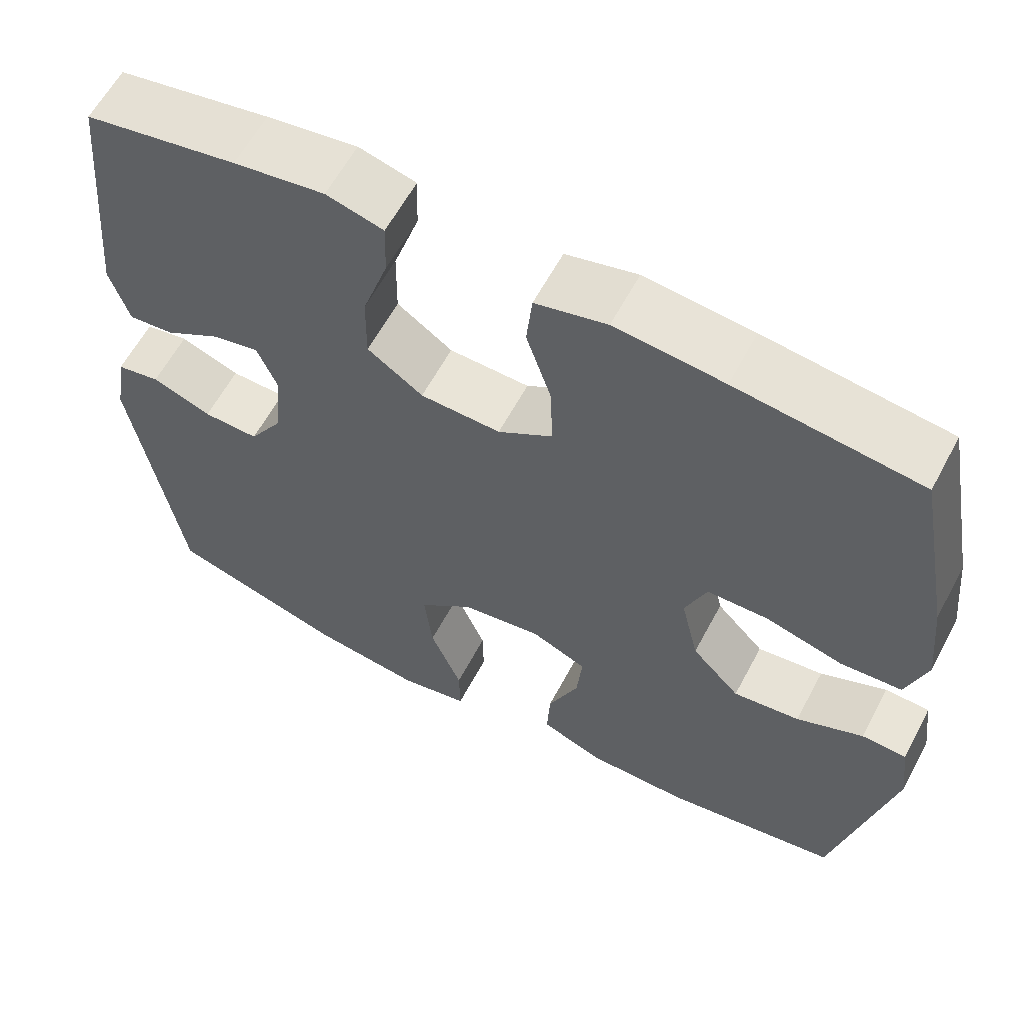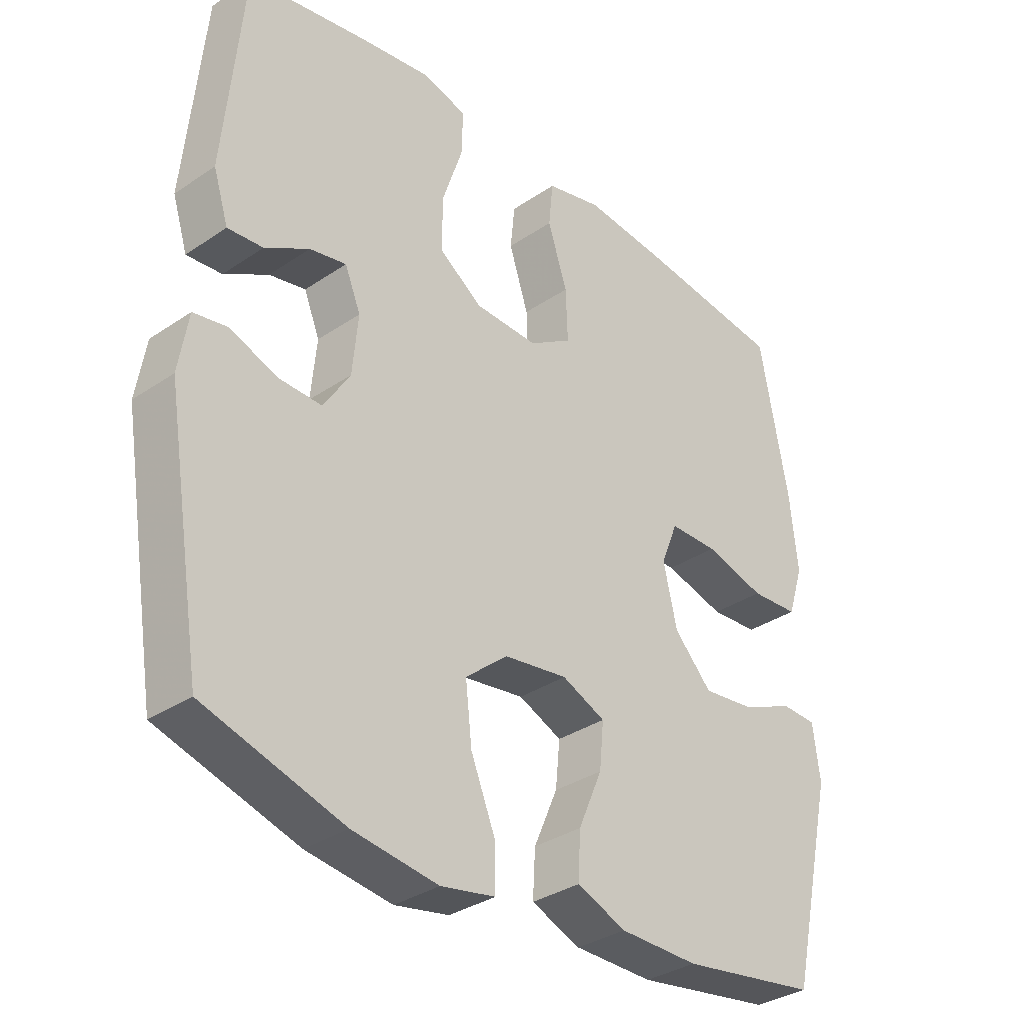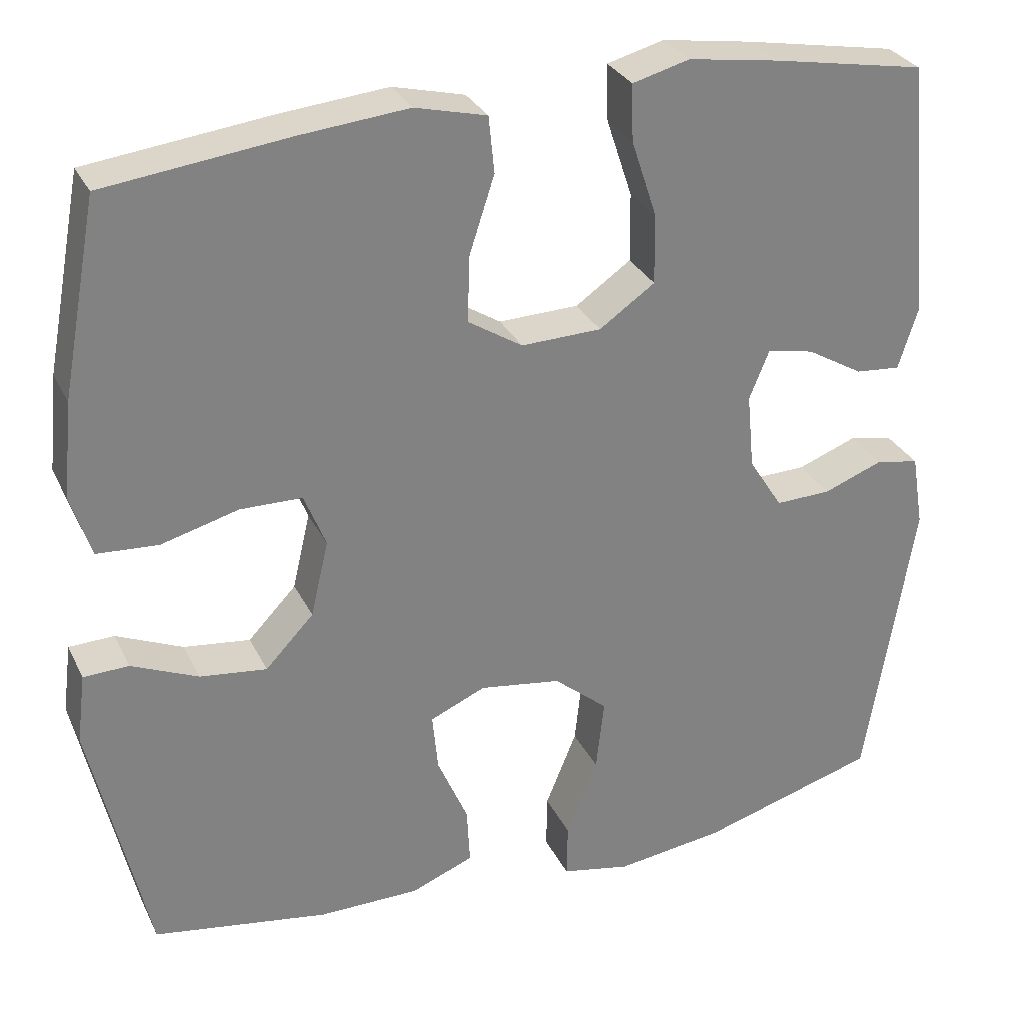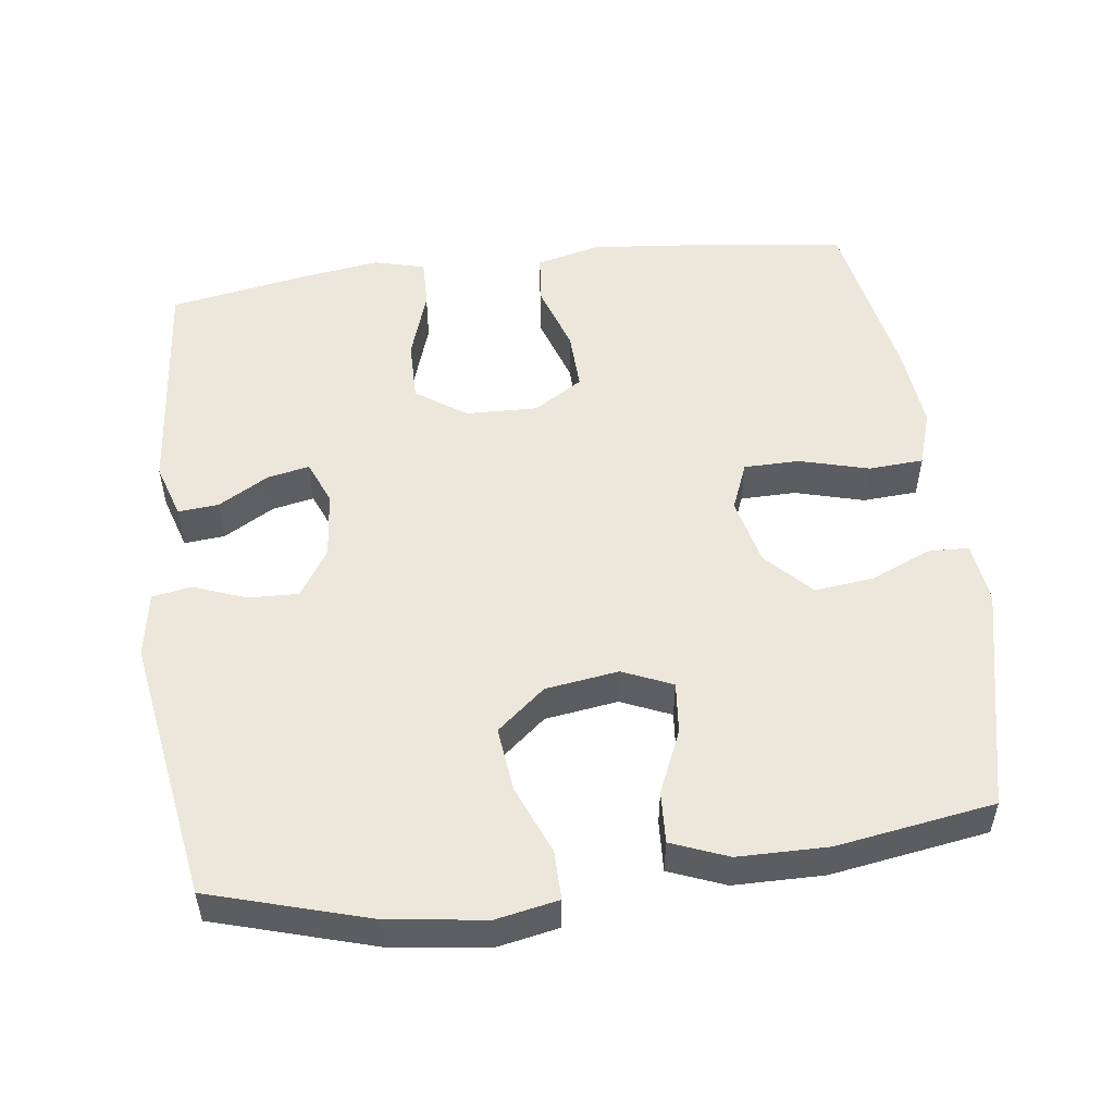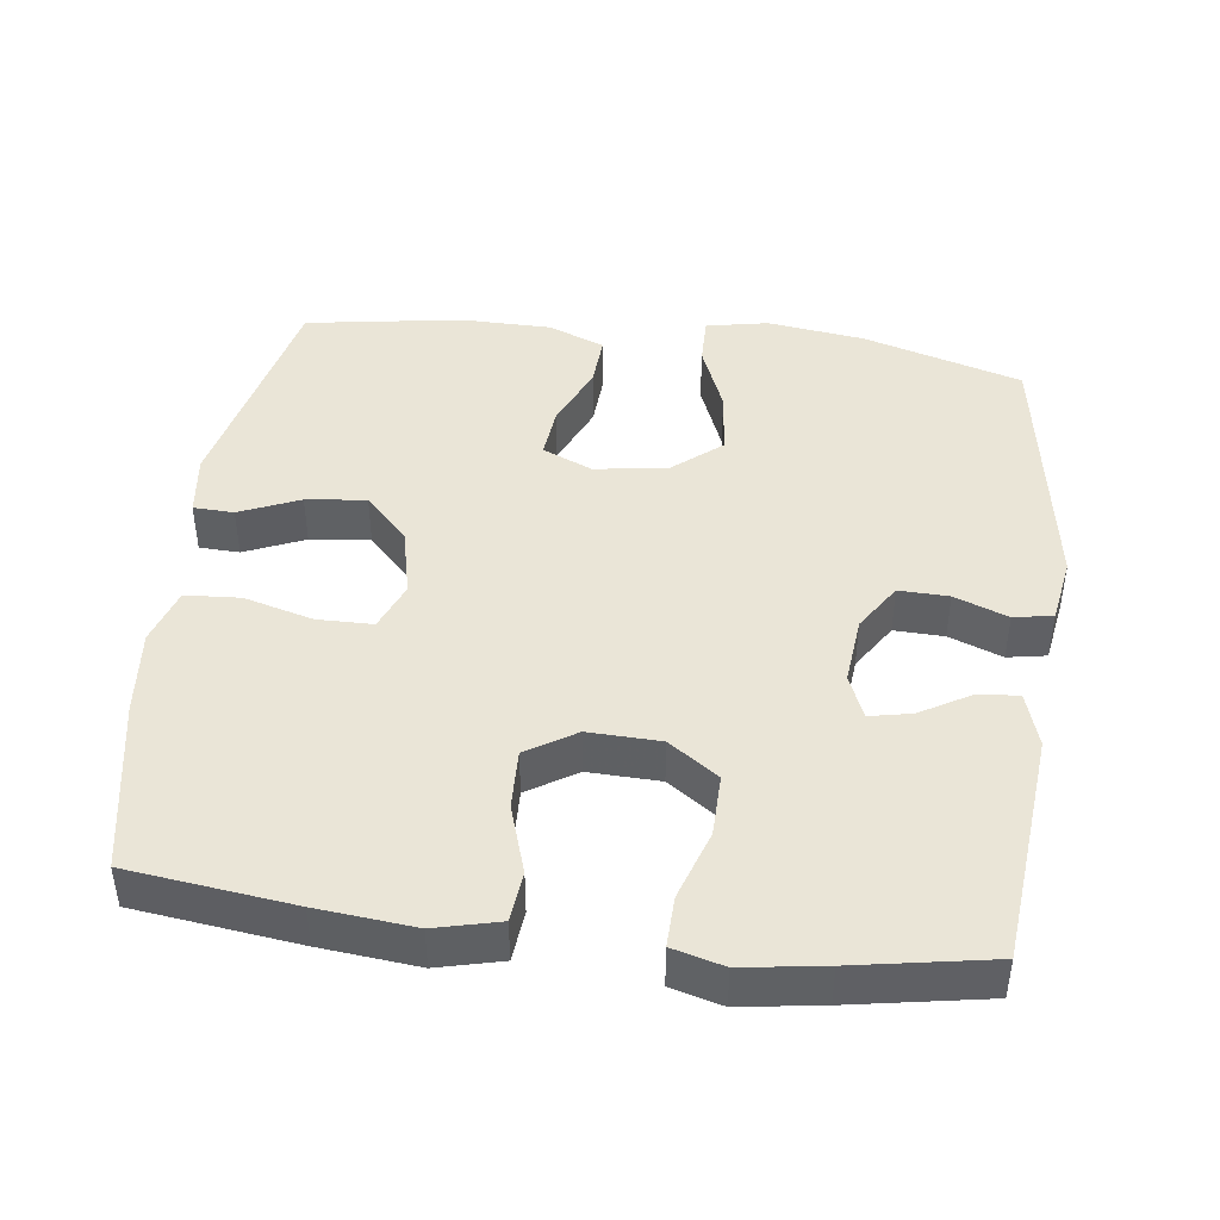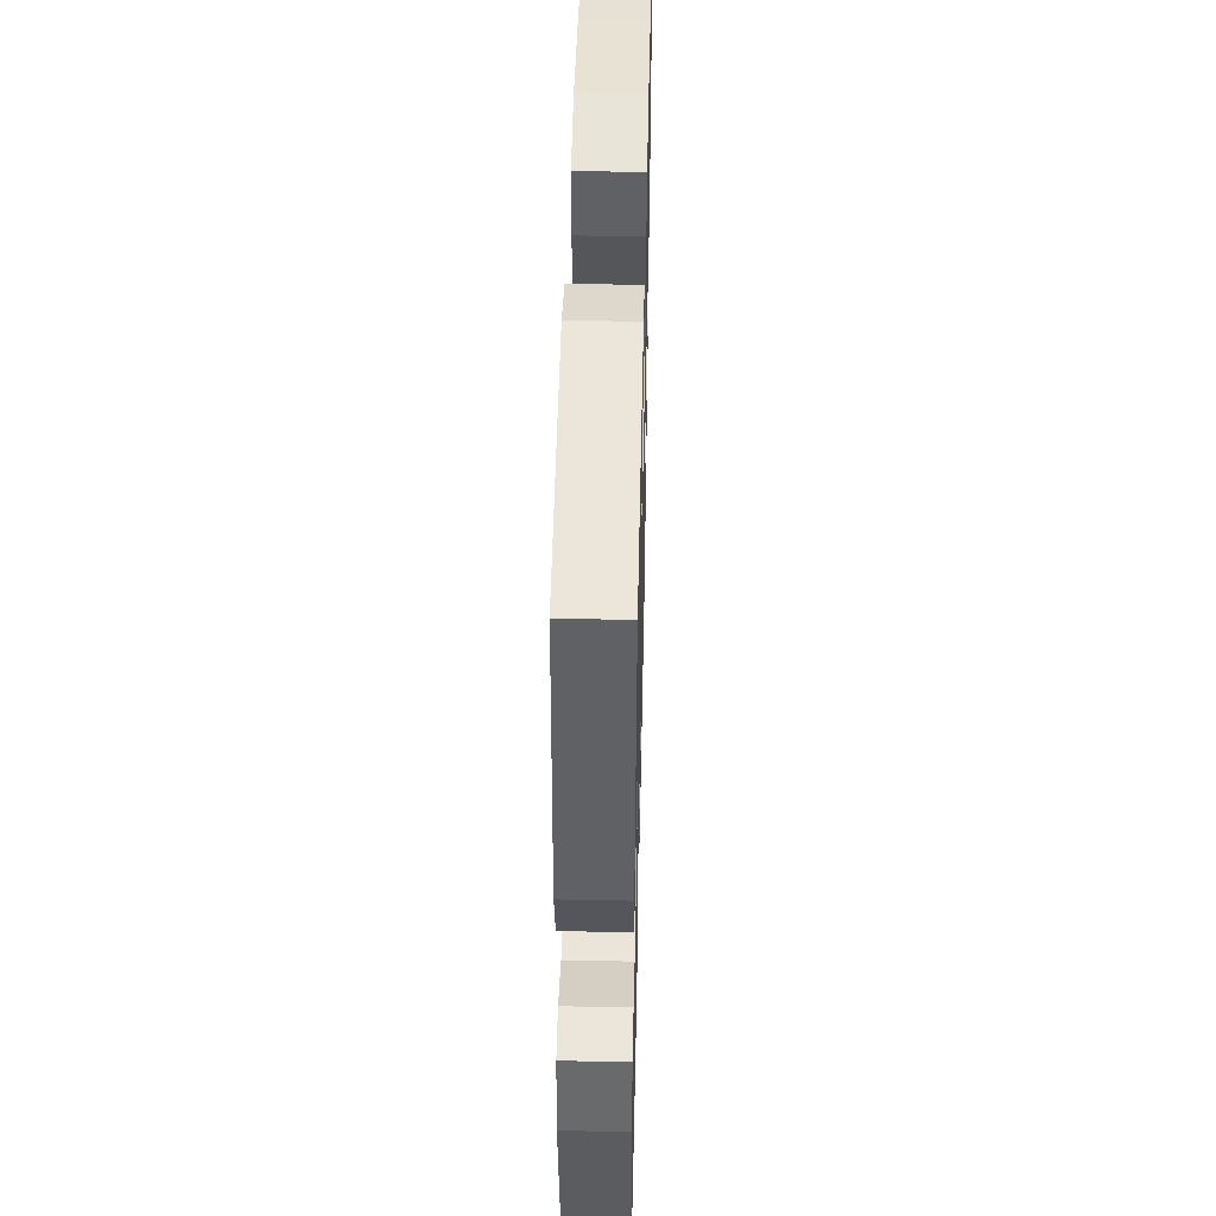
<metadata>
{"format":"obj","ext":"obj","renderer":"f3d","projection":"perspective","resolution":1024,"background":"white","views":[{"elev":60.8,"azim":-152.0,"up":"+Z"},{"elev":-33.7,"azim":132.7,"up":"+Z"},{"elev":29.9,"azim":-22.2,"up":"+Z"},{"elev":52.1,"azim":172.7,"up":"+Y"},{"elev":44.1,"azim":7.4,"up":"+Y"},{"elev":46.3,"azim":91.3,"up":"+Z"}]}
</metadata>
<code>
v -0.5 0.07 -0.5
v -0.571 0.07 -0.185
v -0.56 0.07 -0.099
v -0.504 0.07 -0.097
v -0.421 0.07 -0.133
v -0.338 0.07 -0.143
v -0.278 0.07 -0.08
v -0.256 0.07 0.015
v -0.283 0.07 0.082
v -0.36 0.07 0.083
v -0.456 0.07 0.057
v -0.532 0.07 0.062
v -0.557 0.07 0.14
v -0.545 0.07 0.259
v -0.5 0.07 0.5
v -0.272 0.07 0.528
v -0.137 0.07 0.541
v -0.048 0.07 0.519
v -0.041 0.07 0.449
v -0.072 0.07 0.354
v -0.075 0.07 0.271
v -0.007 0.07 0.228
v 0.093 0.07 0.231
v 0.162 0.07 0.279
v 0.161 0.07 0.365
v 0.129 0.07 0.462
v 0.127 0.07 0.532
v 0.198 0.07 0.551
v 0.311 0.07 0.534
v 0.5 0.07 0.5
v 0.53 0.07 0.178
v 0.506 0.07 0.102
v 0.45 0.07 0.107
v 0.38 0.07 0.148
v 0.322 0.07 0.16
v 0.297 0.07 0.099
v 0.306 0.07 0.005
v 0.348 0.07 -0.061
v 0.417 0.07 -0.059
v 0.491 0.07 -0.031
v 0.545 0.07 -0.041
v 0.56 0.07 -0.132
v 0.5 0.07 -0.5
v 0.28 0.07 -0.565
v 0.145 0.07 -0.583
v 0.059 0.07 -0.566
v 0.06 0.07 -0.498
v 0.099 0.07 -0.402
v 0.109 0.07 -0.312
v 0.042 0.07 -0.256
v -0.059 0.07 -0.241
v -0.128 0.07 -0.271
v -0.121 0.07 -0.343
v -0.083 0.07 -0.431
v -0.079 0.07 -0.503
v -0.157 0.07 -0.534
v -0.282 0.07 -0.535
v -0.5 0 -0.5
v -0.571 0 -0.185
v -0.56 0 -0.099
v -0.504 0 -0.097
v -0.421 0 -0.133
v -0.338 0 -0.143
v -0.278 0 -0.08
v -0.256 0 0.015
v -0.283 0 0.082
v -0.36 0 0.083
v -0.456 0 0.057
v -0.532 0 0.062
v -0.557 0 0.14
v -0.545 0 0.259
v -0.5 0 0.5
v -0.272 0 0.528
v -0.137 0 0.541
v -0.048 0 0.519
v -0.041 0 0.449
v -0.072 0 0.354
v -0.075 0 0.271
v -0.007 0 0.228
v 0.093 0 0.231
v 0.162 0 0.279
v 0.161 0 0.365
v 0.129 0 0.462
v 0.127 0 0.532
v 0.198 0 0.551
v 0.311 0 0.534
v 0.5 0 0.5
v 0.53 0 0.178
v 0.506 0 0.102
v 0.45 0 0.107
v 0.38 0 0.148
v 0.322 0 0.16
v 0.297 0 0.099
v 0.306 0 0.005
v 0.348 0 -0.061
v 0.417 0 -0.059
v 0.491 0 -0.031
v 0.545 0 -0.041
v 0.56 0 -0.132
v 0.5 0 -0.5
v 0.28 0 -0.565
v 0.145 0 -0.583
v 0.059 0 -0.566
v 0.06 0 -0.498
v 0.099 0 -0.402
v 0.109 0 -0.312
v 0.042 0 -0.256
v -0.059 0 -0.241
v -0.128 0 -0.271
v -0.121 0 -0.343
v -0.083 0 -0.431
v -0.079 0 -0.503
v -0.157 0 -0.534
v -0.282 0 -0.535
f 3 4 5
f 2 3 5
f 1 2 5
f 57 1 5
f 56 57 5
f 55 56 5
f 54 55 5
f 53 54 5
f 52 53 5 6
f 51 52 6 7
f 50 51 7 8
f 49 50 8 9
f 46 47 48
f 45 46 48
f 44 45 48
f 43 44 48
f 42 43 48
f 41 42 48
f 40 41 48
f 39 40 48
f 38 39 48 49
f 37 38 49 9
f 32 33 34
f 31 32 34
f 30 31 34
f 29 30 34
f 28 29 34
f 27 28 34
f 26 27 34
f 25 26 34
f 24 25 34 35
f 23 24 35 36
f 18 19 20
f 17 18 20
f 16 17 20
f 15 16 20
f 14 15 20
f 13 14 20
f 12 13 20
f 11 12 20
f 10 11 20
f 9 10 20 21
f 36 37 9
f 23 36 9
f 22 23 9
f 9 21 22
f 62 61 60
f 62 60 59
f 62 59 58
f 62 58 114
f 62 114 113
f 62 113 112
f 62 112 111
f 62 111 110
f 63 62 110 109
f 64 63 109 108
f 65 64 108 107
f 66 65 107 106
f 105 104 103
f 105 103 102
f 105 102 101
f 105 101 100
f 105 100 99
f 105 99 98
f 105 98 97
f 105 97 96
f 106 105 96 95
f 66 106 95 94
f 91 90 89
f 91 89 88
f 91 88 87
f 91 87 86
f 91 86 85
f 91 85 84
f 91 84 83
f 91 83 82
f 92 91 82 81
f 93 92 81 80
f 77 76 75
f 77 75 74
f 77 74 73
f 77 73 72
f 77 72 71
f 77 71 70
f 77 70 69
f 77 69 68
f 77 68 67
f 78 77 67 66
f 66 94 93
f 66 93 80
f 66 80 79
f 79 78 66
f 1 58 59 2
f 2 59 60 3
f 3 60 61 4
f 4 61 62 5
f 5 62 63 6
f 6 63 64 7
f 7 64 65 8
f 8 65 66 9
f 9 66 67 10
f 10 67 68 11
f 11 68 69 12
f 12 69 70 13
f 13 70 71 14
f 14 71 72 15
f 15 72 73 16
f 16 73 74 17
f 17 74 75 18
f 18 75 76 19
f 19 76 77 20
f 20 77 78 21
f 21 78 79 22
f 22 79 80 23
f 23 80 81 24
f 24 81 82 25
f 25 82 83 26
f 26 83 84 27
f 27 84 85 28
f 28 85 86 29
f 29 86 87 30
f 30 87 88 31
f 31 88 89 32
f 32 89 90 33
f 33 90 91 34
f 34 91 92 35
f 35 92 93 36
f 36 93 94 37
f 37 94 95 38
f 38 95 96 39
f 39 96 97 40
f 40 97 98 41
f 41 98 99 42
f 42 99 100 43
f 43 100 101 44
f 44 101 102 45
f 45 102 103 46
f 46 103 104 47
f 47 104 105 48
f 48 105 106 49
f 49 106 107 50
f 50 107 108 51
f 51 108 109 52
f 52 109 110 53
f 53 110 111 54
f 54 111 112 55
f 55 112 113 56
f 56 113 114 57
f 57 114 58 1

</code>
